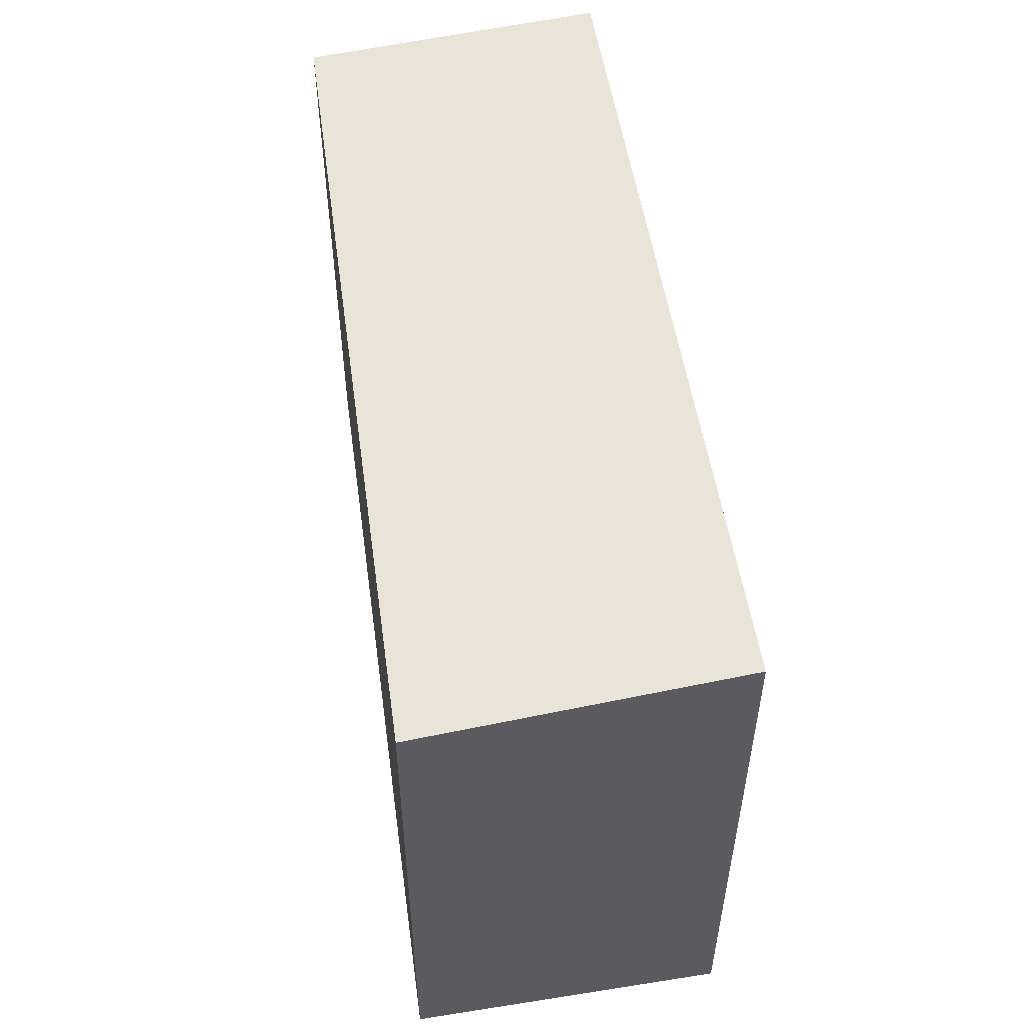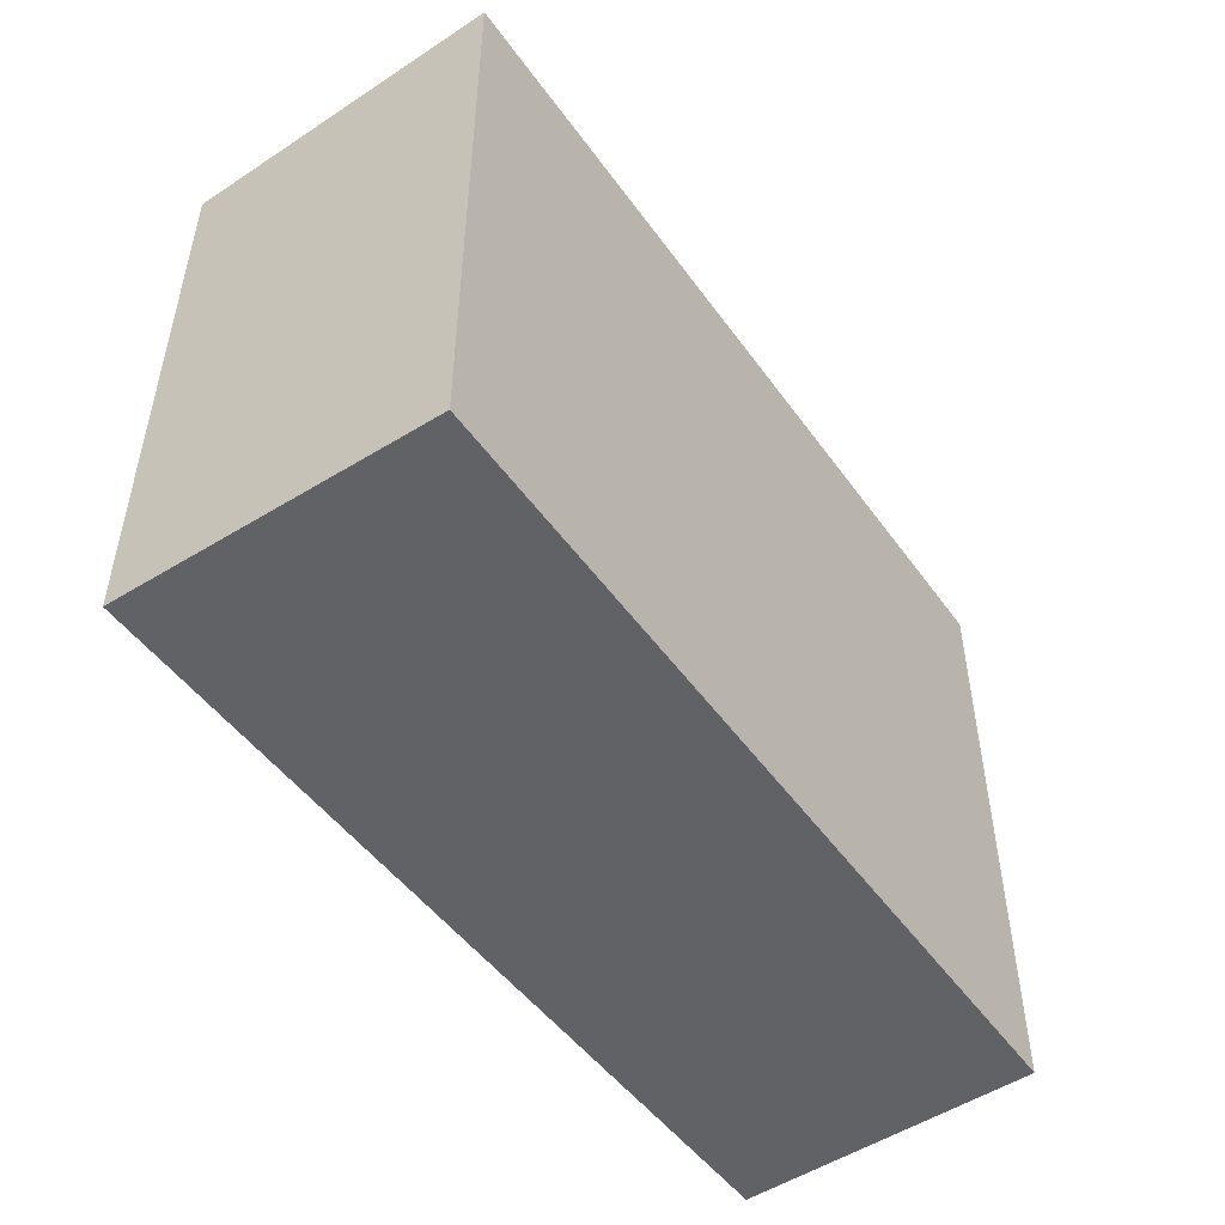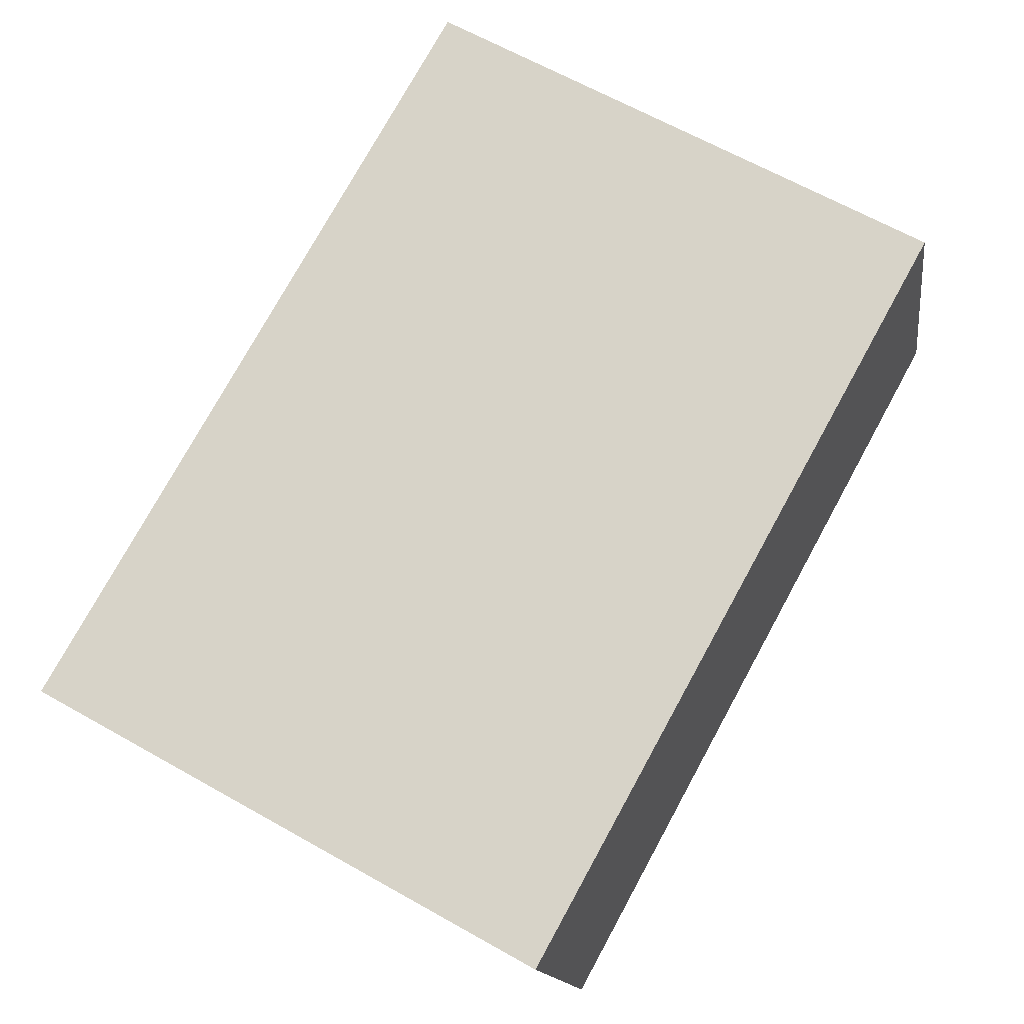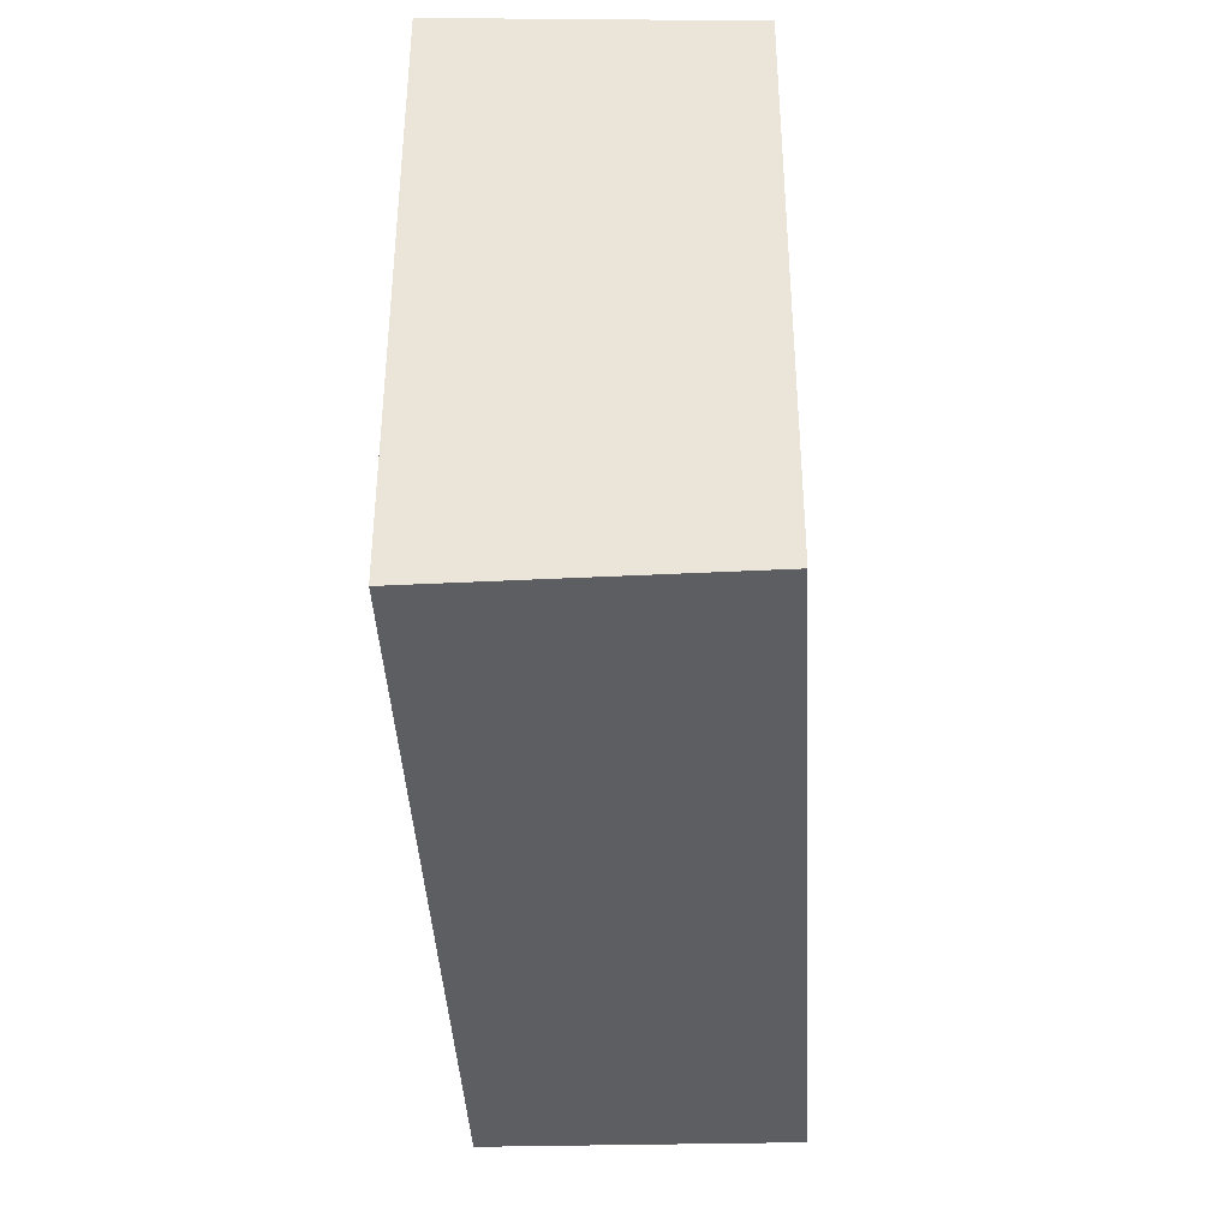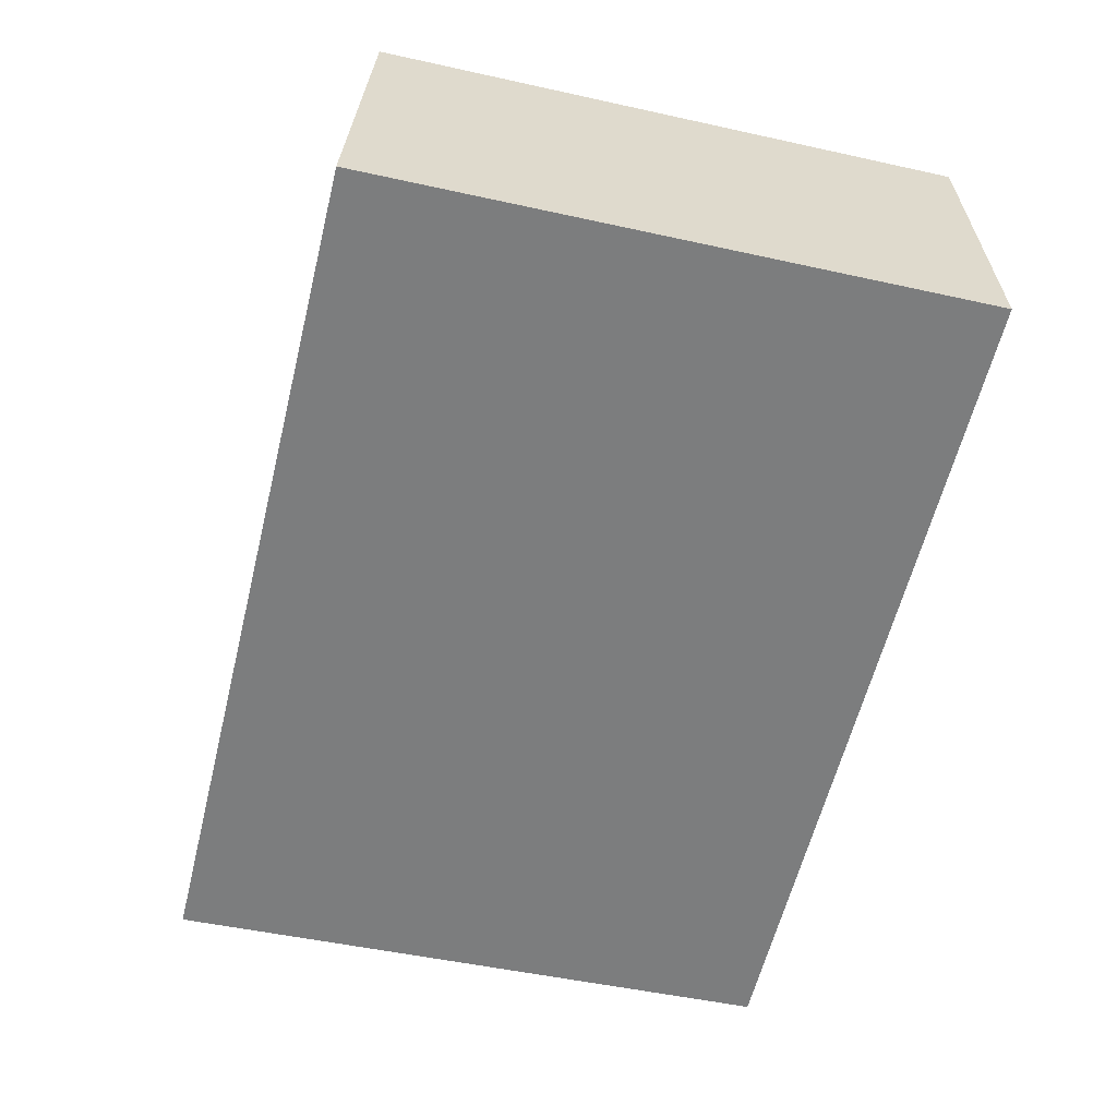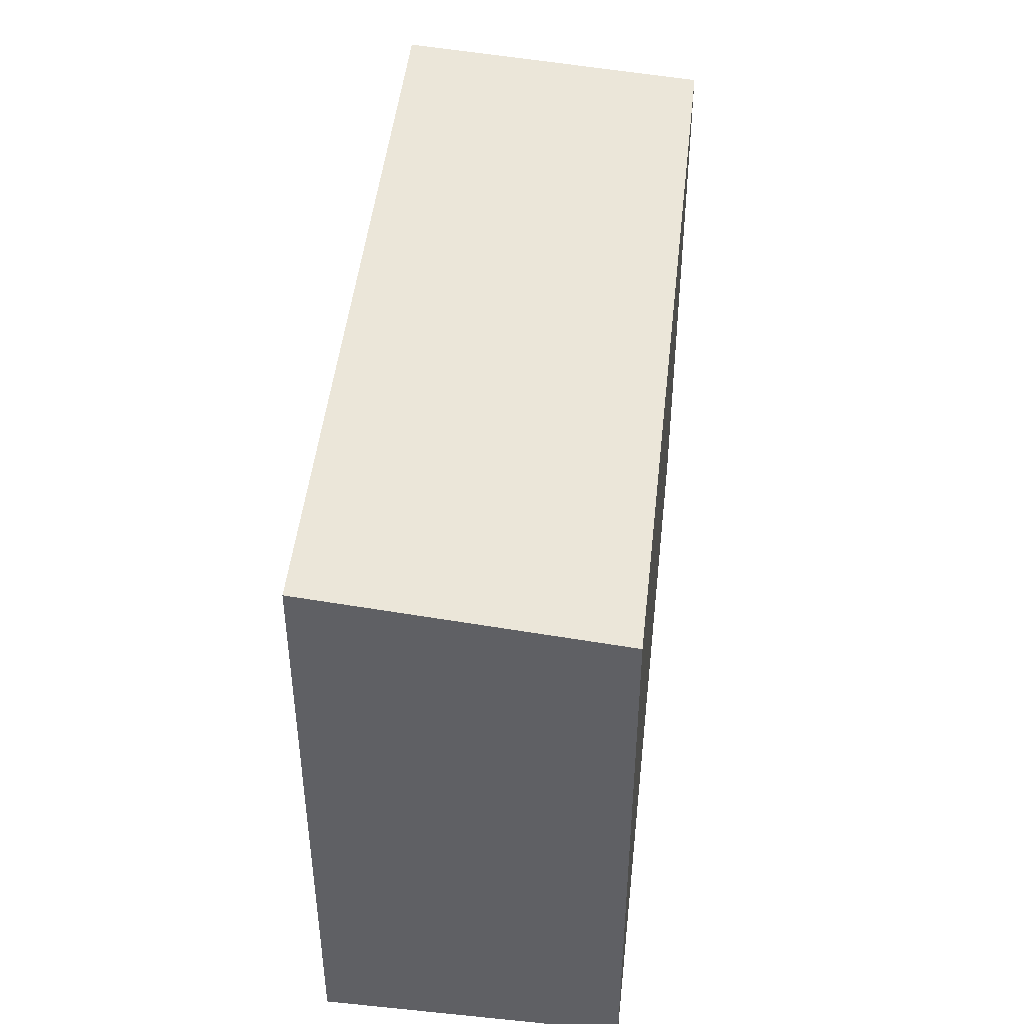
<metadata>
{"format":"obj","ext":"obj","renderer":"f3d","projection":"perspective","resolution":1024,"background":"white","views":[{"elev":53.7,"azim":91.5,"up":"+Y"},{"elev":-50.7,"azim":134.8,"up":"+Y"},{"elev":66.3,"azim":119.3,"up":"+Z"},{"elev":-38.3,"azim":-77.3,"up":"+Y"},{"elev":-48.7,"azim":-103.9,"up":"+Z"},{"elev":44.4,"azim":-74.3,"up":"+Y"}]}
</metadata>
<code>
v  10.59 7.789 -1.932
v  0.602 7.415 3.781
v  11.36 7.415 2.02
v  0 7.771 4.758e-16
v  10.59 1.183e-16 -1.932
v  11.36 -1.237e-16 2.02
v  0 0 0
v  0.602 -2.315e-16 3.781
g defaultobject
f 1 2 3
f 2 1 4
f 3 5 1
f 5 3 6
f 5 4 1
f 4 5 7
f 7 2 4
f 2 7 8
f 8 3 2
f 3 8 6
f 8 5 6
f 5 8 7

</code>
